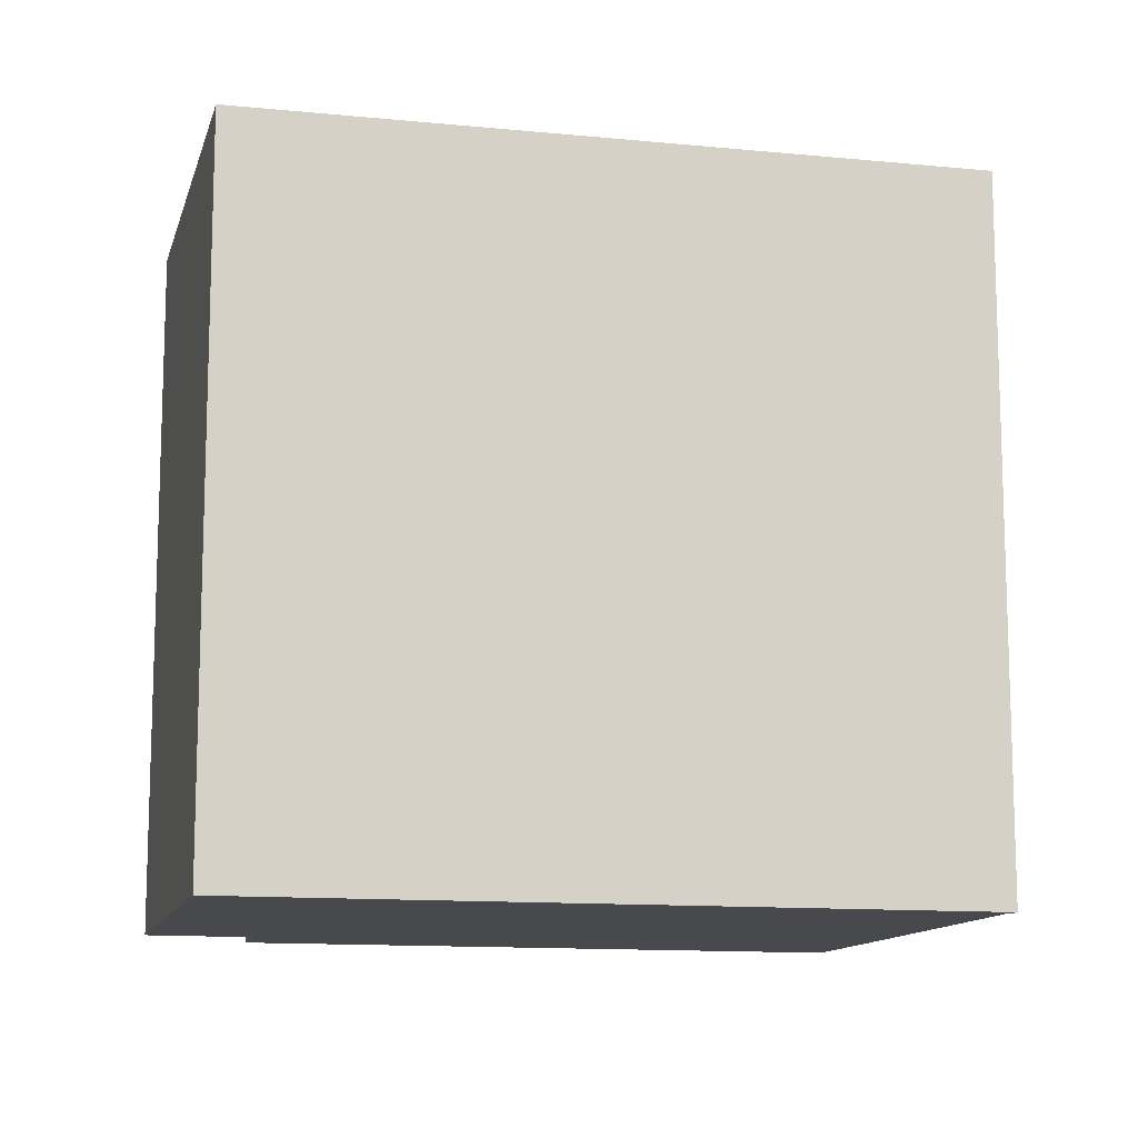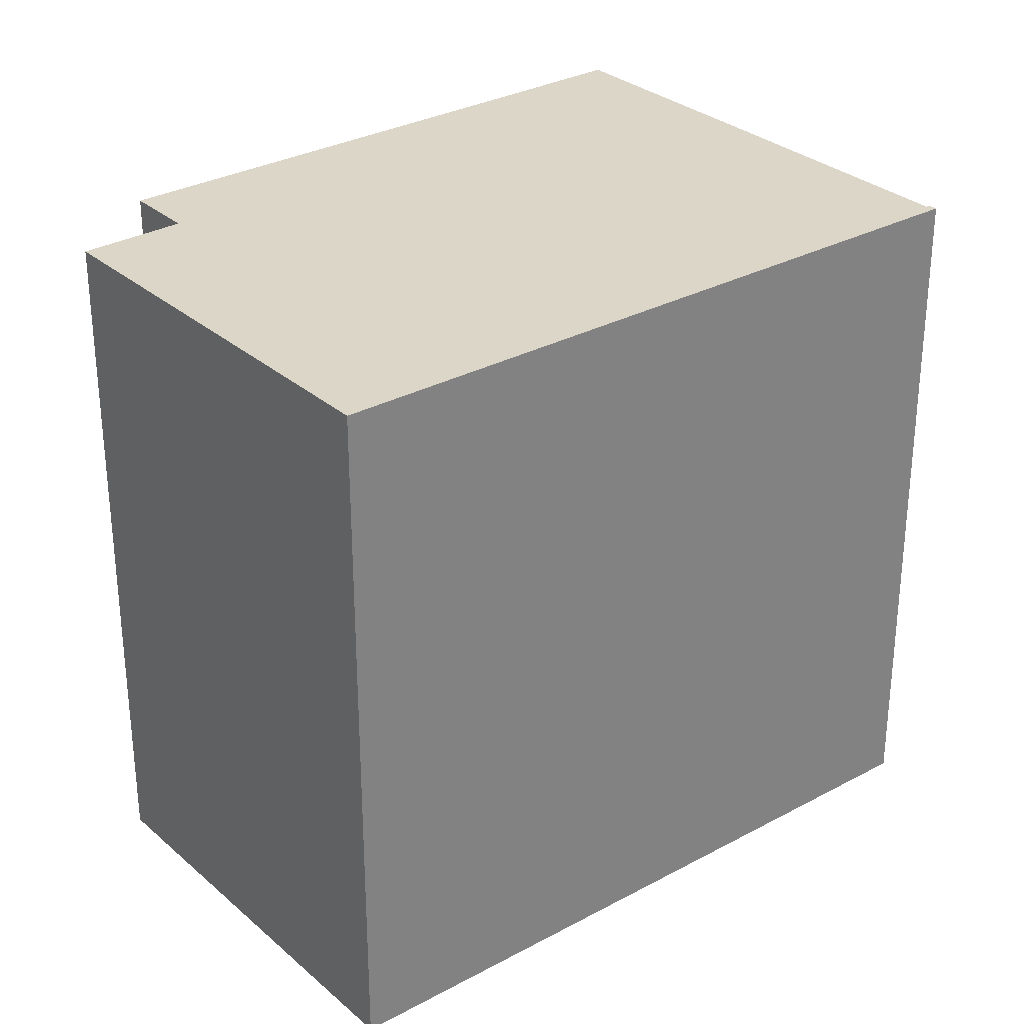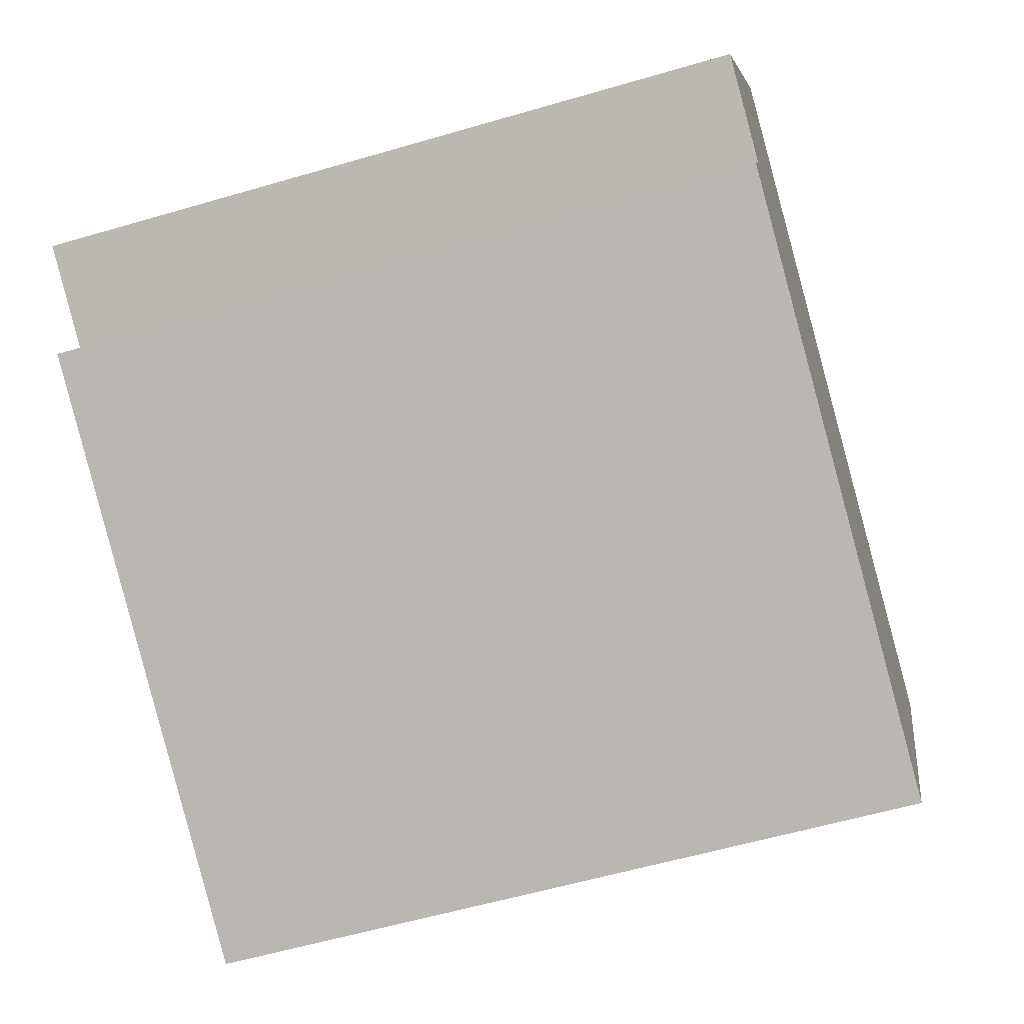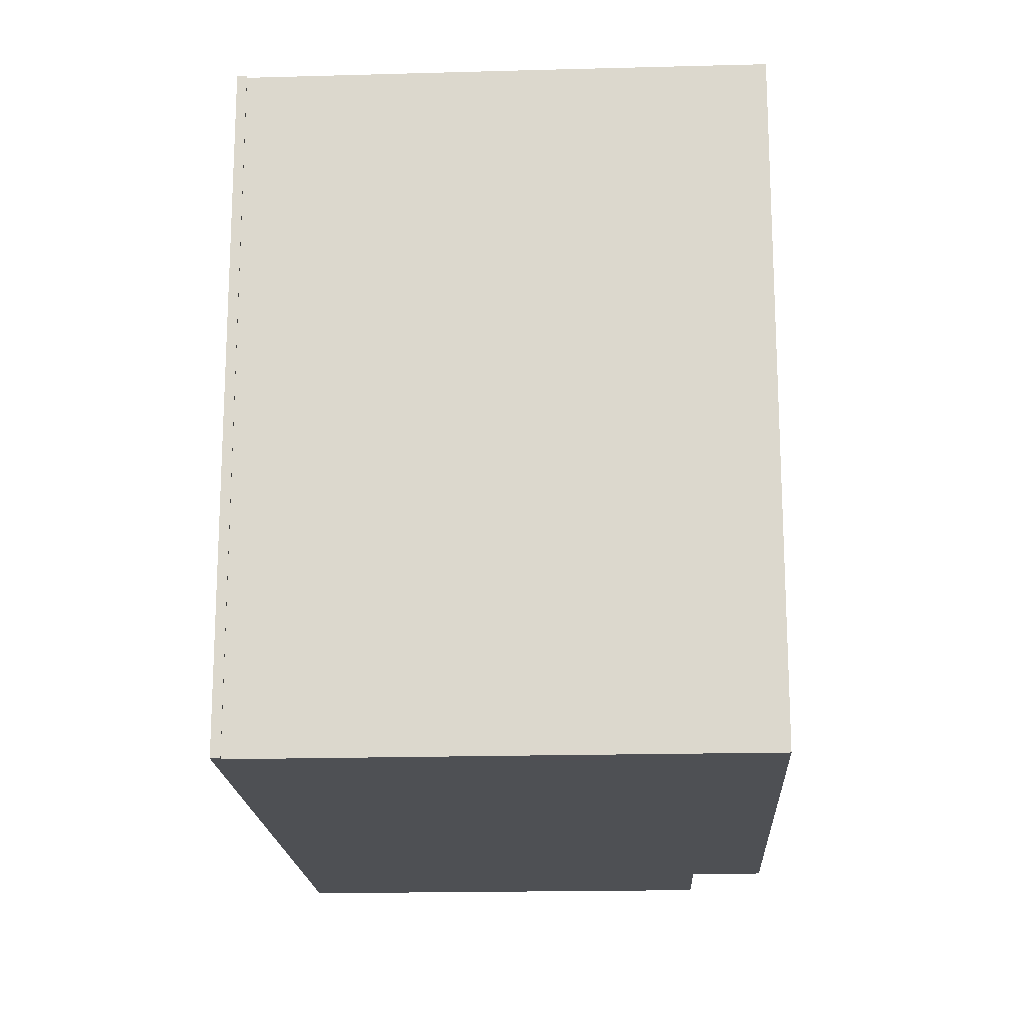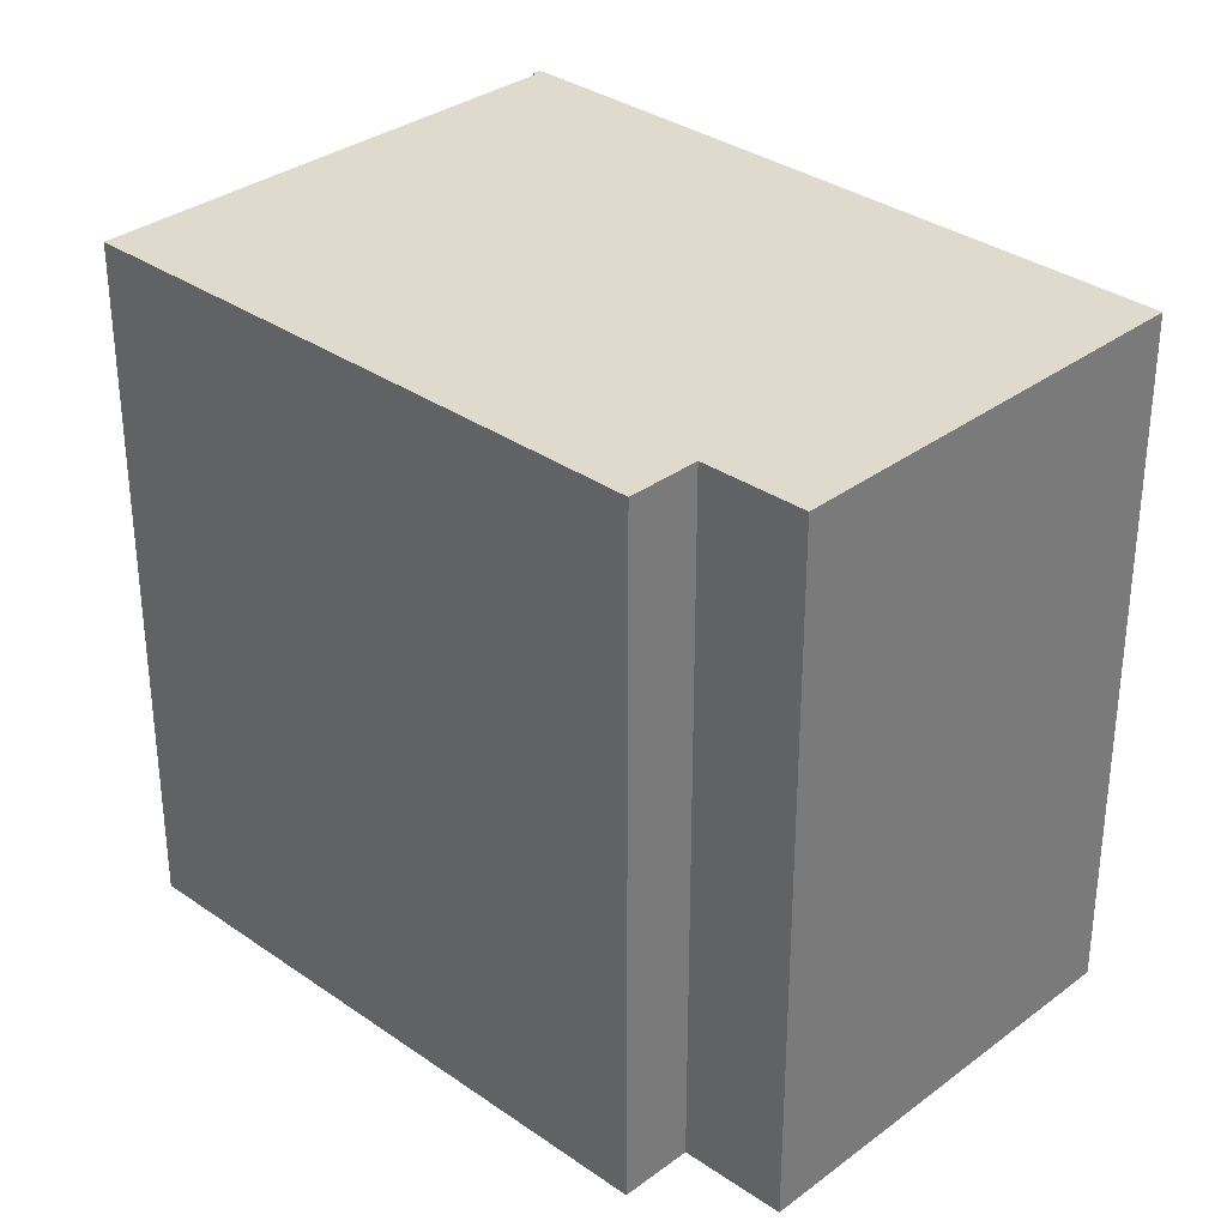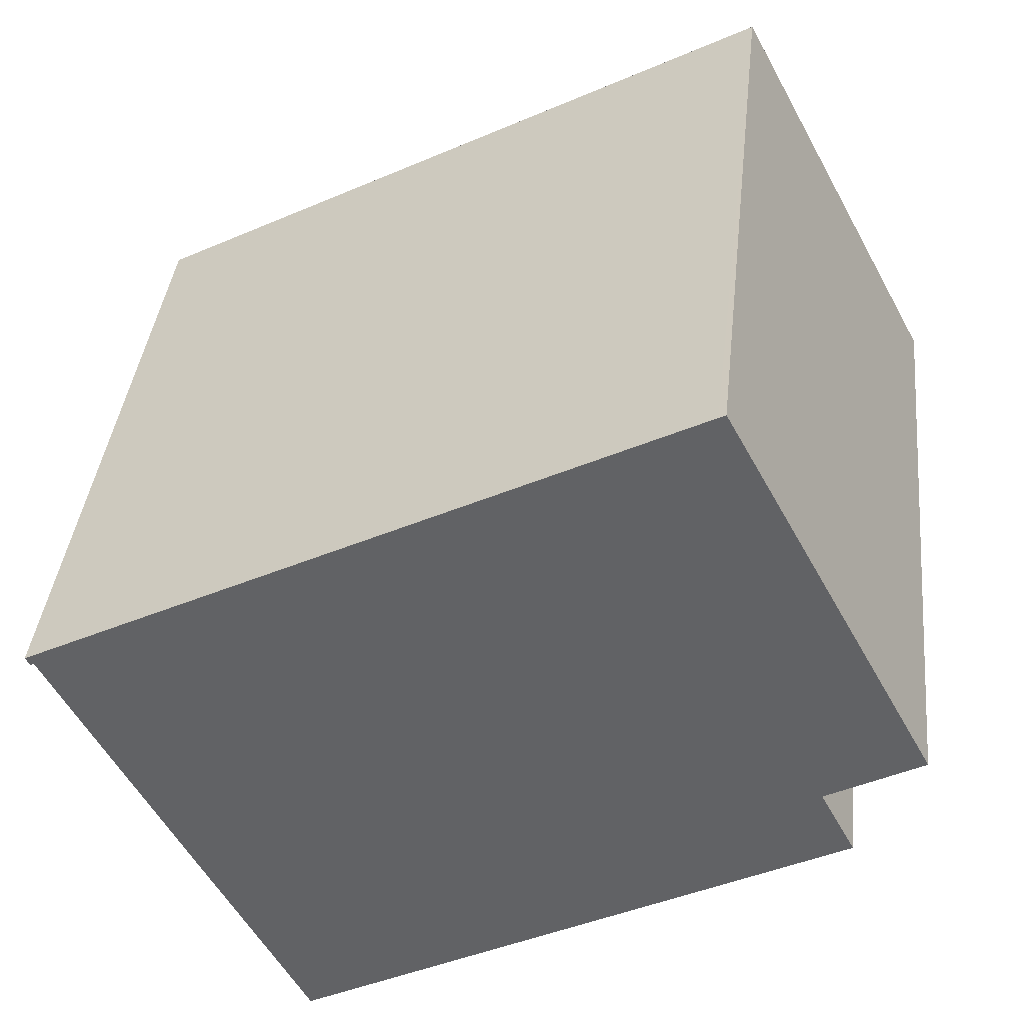
<metadata>
{"format":"obj","ext":"obj","renderer":"f3d","projection":"perspective","resolution":1024,"background":"white","views":[{"elev":-12.1,"azim":14.4,"up":"+Y"},{"elev":30.2,"azim":-10.6,"up":"+Y"},{"elev":-57.3,"azim":-73.0,"up":"+Z"},{"elev":-18.5,"azim":121.1,"up":"+Y"},{"elev":32.8,"azim":-107.8,"up":"+Y"},{"elev":38.7,"azim":-173.9,"up":"+Z"}]}
</metadata>
<code>
v  3.747 12.48 6.976
v  1.693 12.48 -0.936
v  0 12.48 7.642e-16
v  10.84 12.48 -7.383
v  1.07 12.48 -2.117
v  3.865 12.48 6.915
v  15.2 12.48 0.812
v  15.35 12.48 0.923
v  12.78 12.48 -3.754
v  15.26 12.48 0.768
v  1.07 1.296e-16 -2.117
v  1.693 5.731e-17 -0.936
v  0 0 0
v  3.747 -4.272e-16 6.976
v  15.26 -4.703e-17 0.768
v  15.2 -4.972e-17 0.812
v  10.84 4.521e-16 -7.383
v  15.35 -5.652e-17 0.923
v  3.865 -4.234e-16 6.915
v  12.78 2.299e-16 -3.754
g defaultobject
f 1 2 3
f 2 4 5
f 4 2 1
f 4 1 6
f 4 6 7
f 7 6 8
f 4 7 9
f 7 8 10
f 11 2 5
f 2 11 12
f 13 1 3
f 1 13 14
f 12 3 2
f 3 12 13
f 15 7 10
f 7 15 16
f 17 5 4
f 5 17 11
f 14 6 1
f 6 14 8
f 8 14 18
f 18 14 19
f 18 10 8
f 10 18 15
f 16 9 7
f 9 16 4
f 4 16 17
f 17 16 20
f 17 12 11
f 12 17 14
f 14 17 19
f 19 17 16
f 19 16 18
f 16 17 20
f 18 16 15
f 14 13 12

</code>
